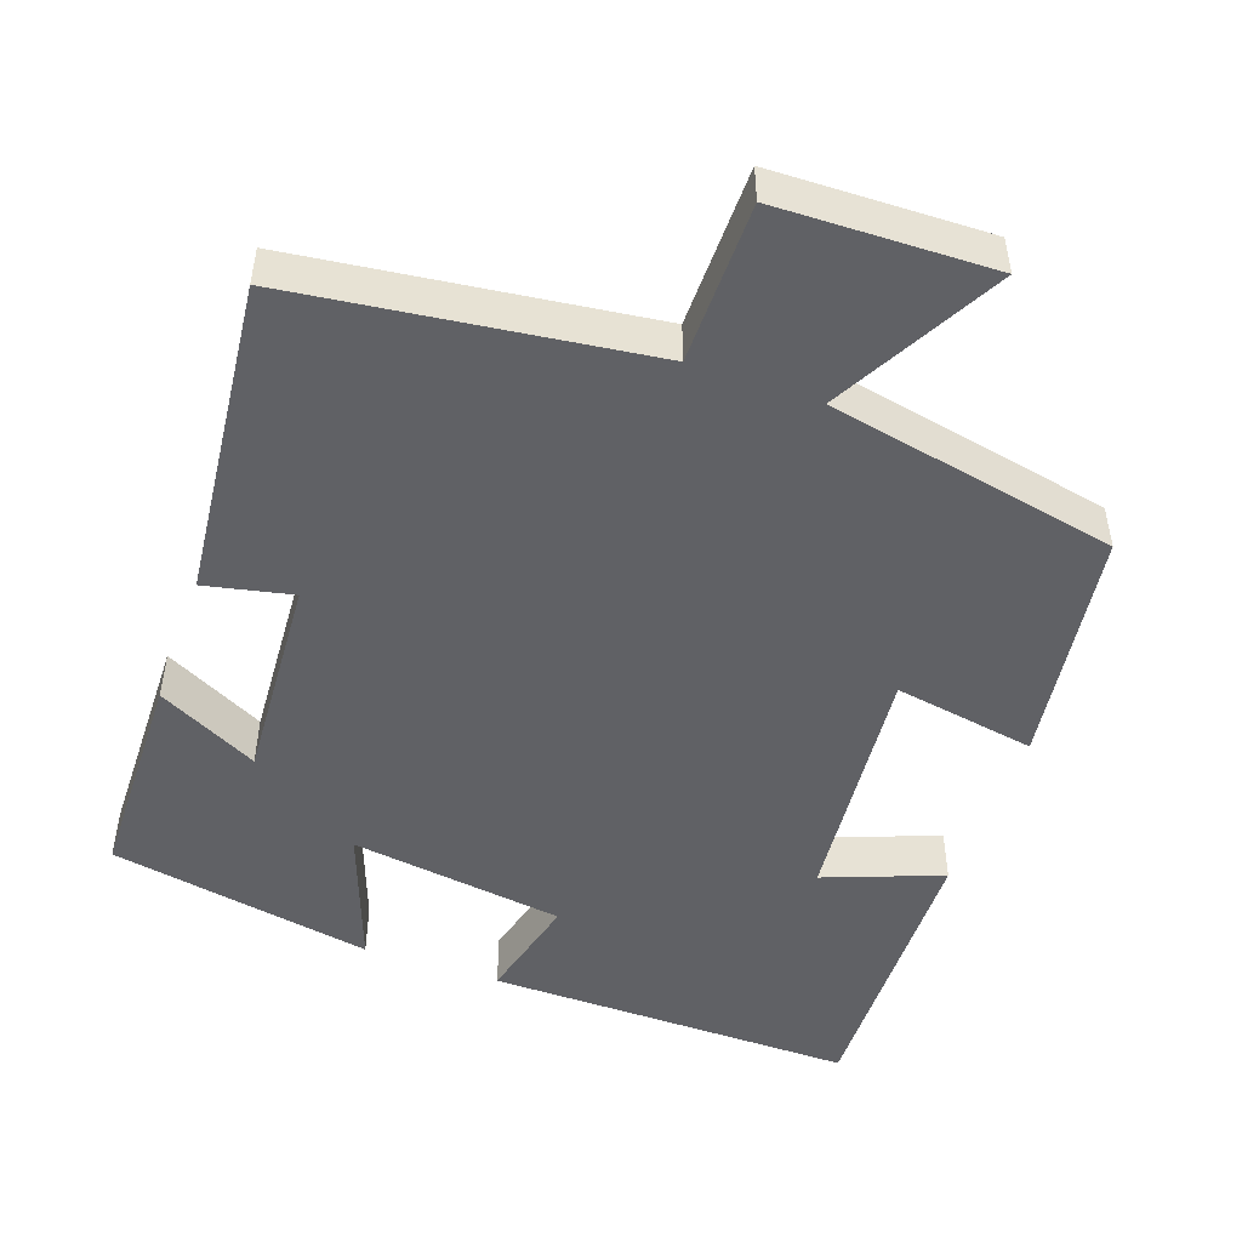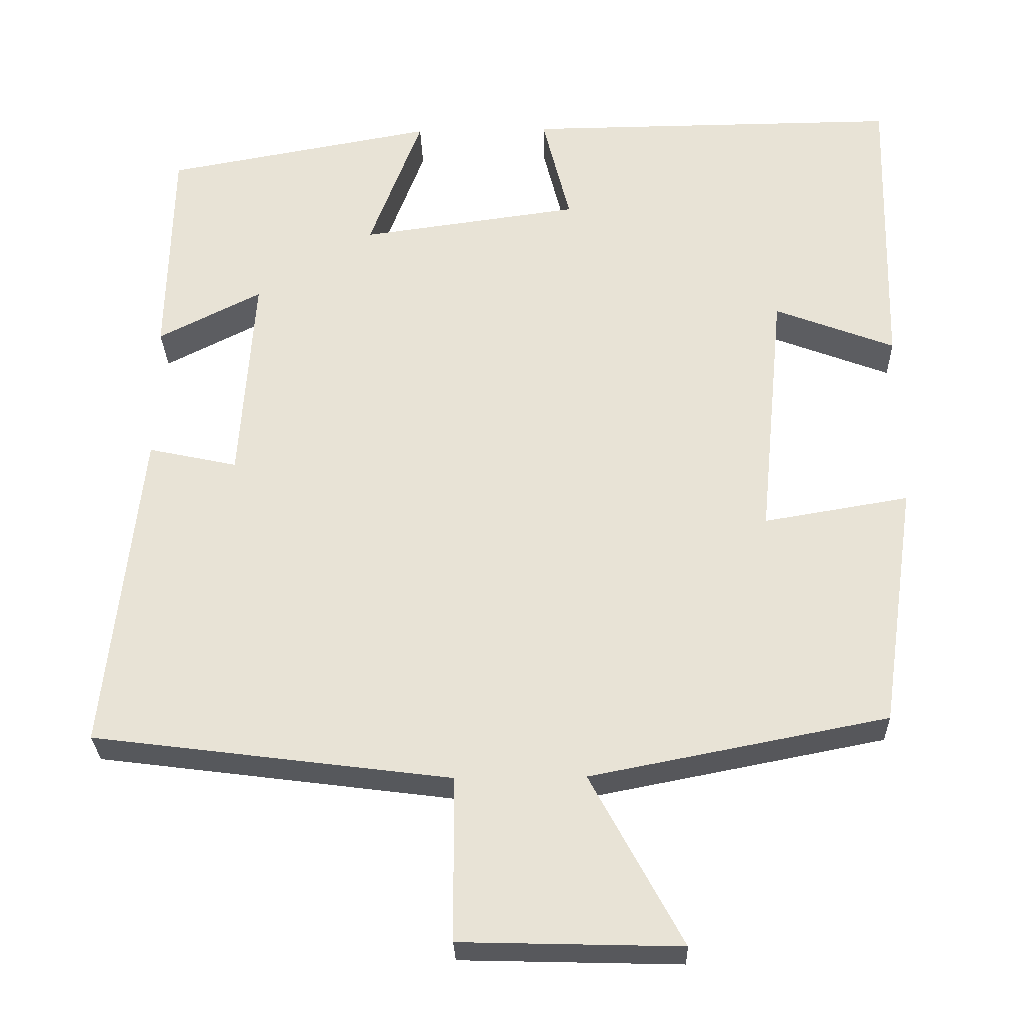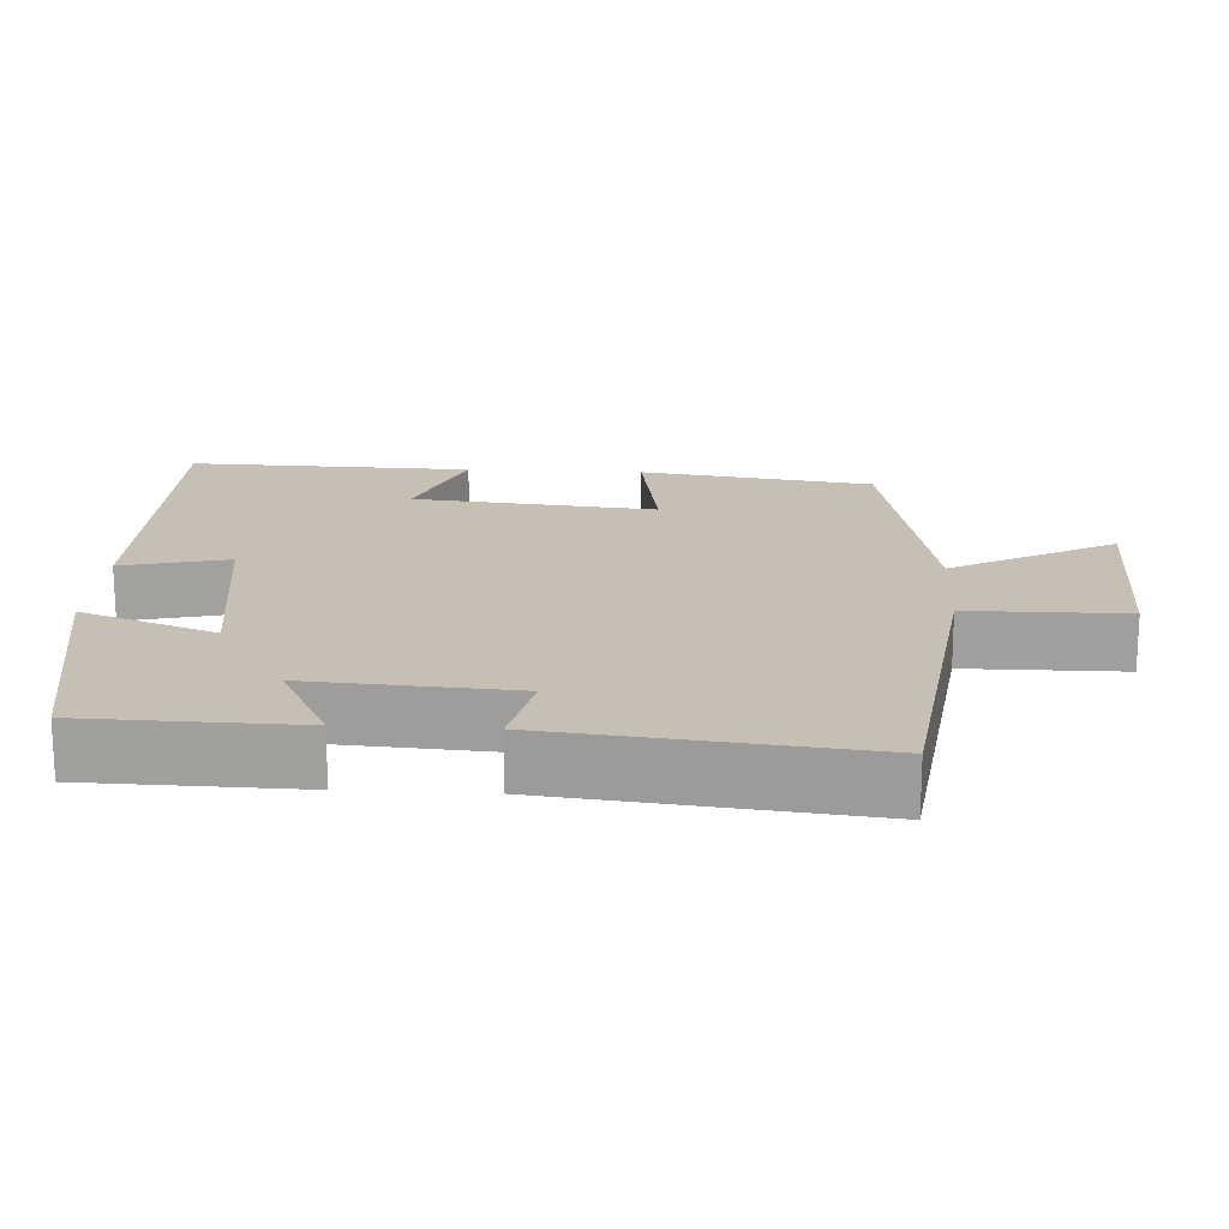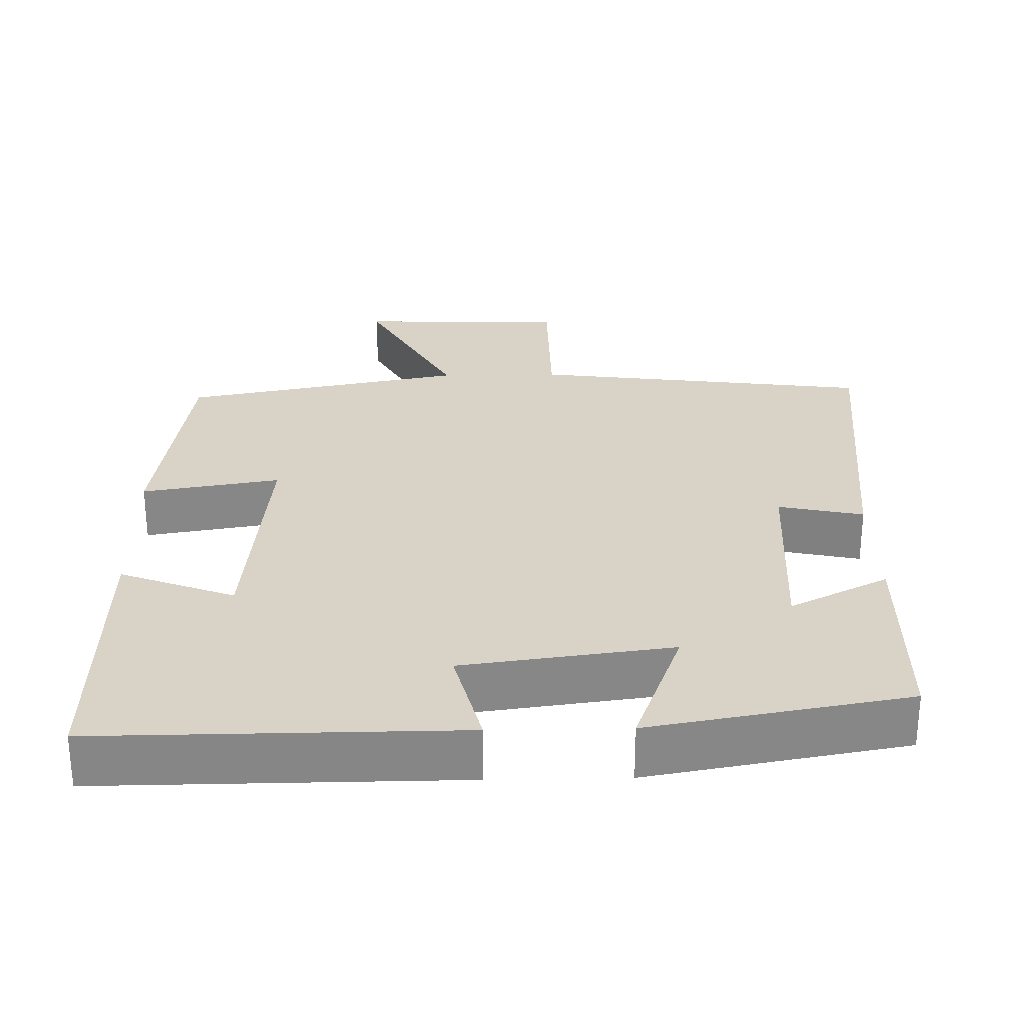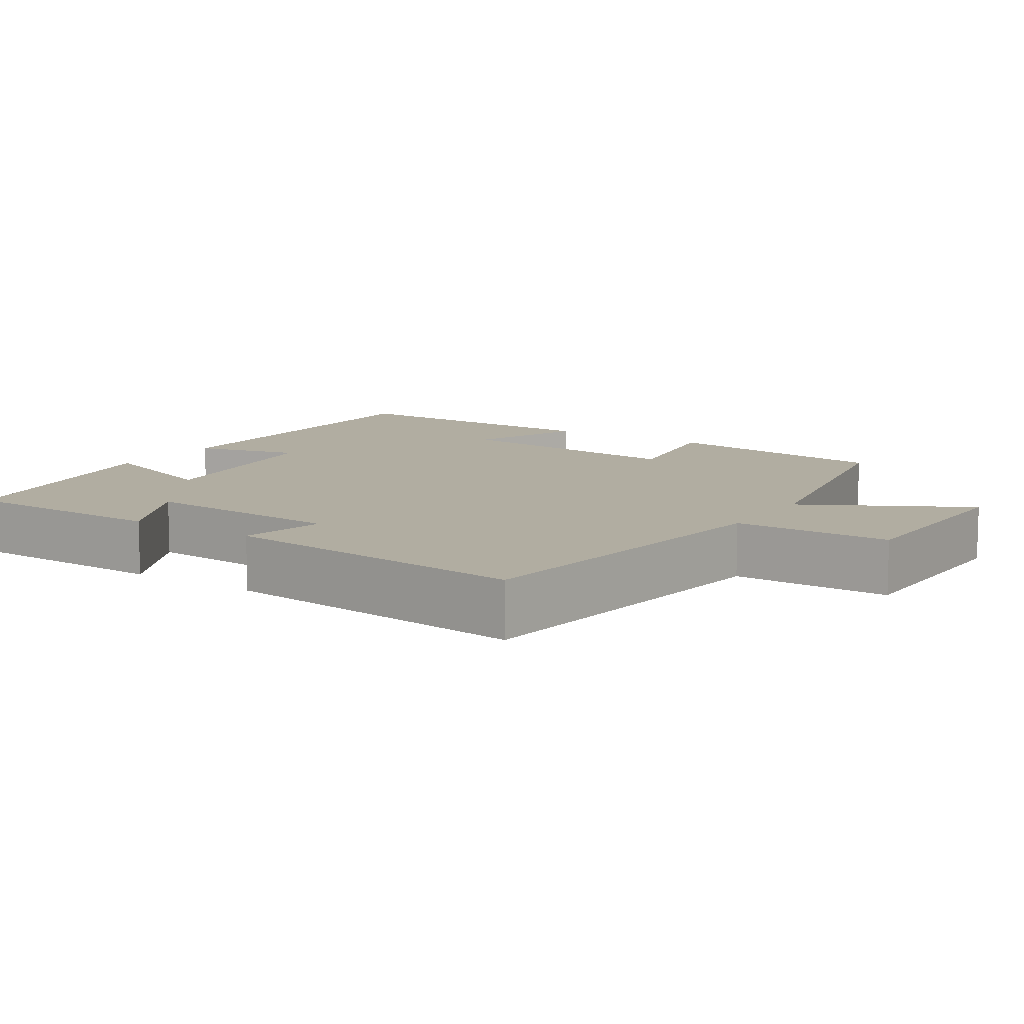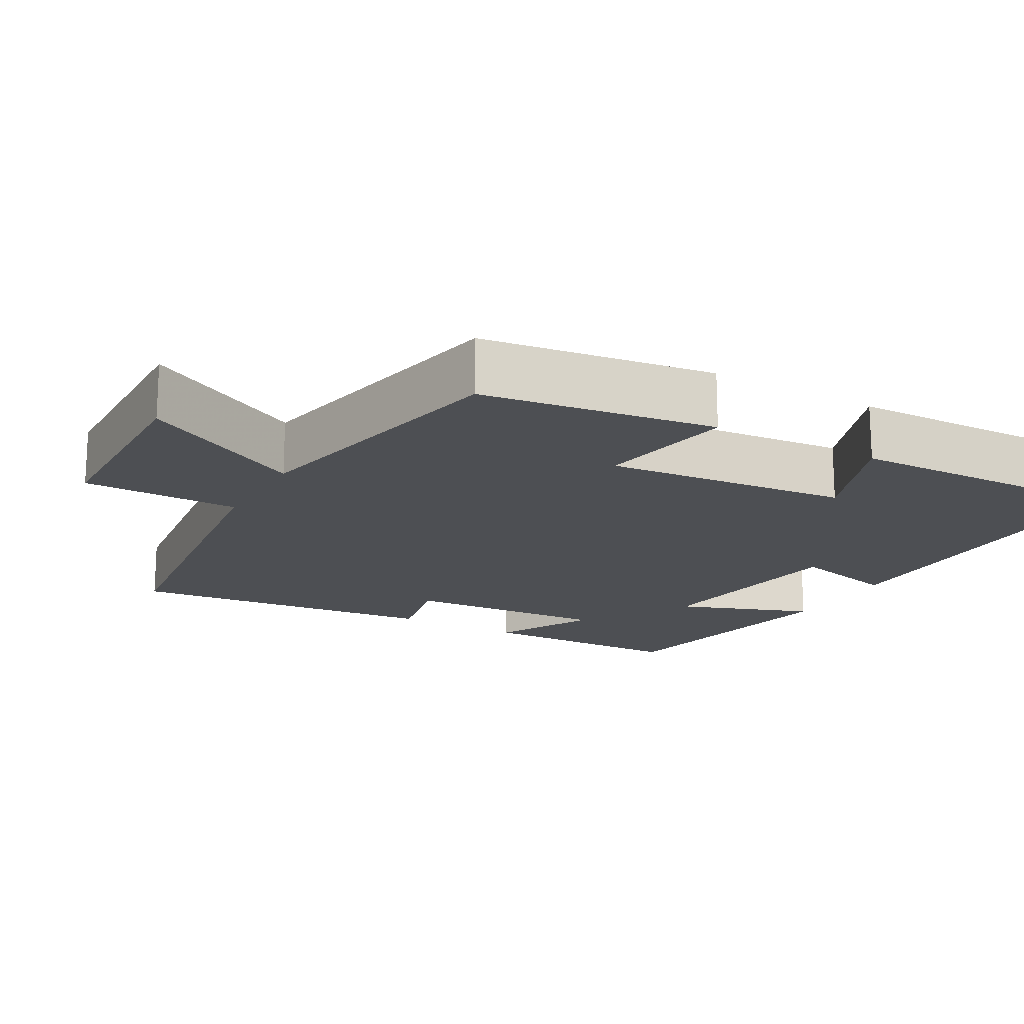
<metadata>
{"format":"obj","ext":"obj","renderer":"f3d","projection":"perspective","resolution":1024,"background":"white","views":[{"elev":-49.2,"azim":160.3,"up":"+Y"},{"elev":-28.5,"azim":-178.3,"up":"+Z"},{"elev":18.1,"azim":93.3,"up":"+Y"},{"elev":27.9,"azim":-1.2,"up":"+Y"},{"elev":10.3,"azim":123.0,"up":"+Y"},{"elev":-17.5,"azim":-119.6,"up":"+Y"}]}
</metadata>
<code>
v -0.455 0.07 -0.426
v -0.5 0.07 -0.114
v -0.315 0.07 -0.145
v -0.347 0.07 0.181
v -0.5 0.07 0.122
v -0.51 0.07 0.503
v -0.029 0.07 0.5
v -0.064 0.07 0.358
v 0.216 0.07 0.32
v 0.149 0.07 0.5
v 0.494 0.07 0.438
v 0.5 0.07 0.156
v 0.368 0.07 0.223
v 0.386 0.07 -0.049
v 0.5 0.07 -0.024
v 0.545 0.07 -0.44
v 0.088 0.07 -0.5
v 0.087 0.07 -0.71
v -0.193 0.07 -0.718
v -0.076 0.07 -0.5
v -0.455 0 -0.426
v -0.5 0 -0.114
v -0.315 0 -0.145
v -0.347 0 0.181
v -0.5 0 0.122
v -0.51 0 0.503
v -0.029 0 0.5
v -0.064 0 0.358
v 0.216 0 0.32
v 0.149 0 0.5
v 0.494 0 0.438
v 0.5 0 0.156
v 0.368 0 0.223
v 0.386 0 -0.049
v 0.5 0 -0.024
v 0.545 0 -0.44
v 0.088 0 -0.5
v 0.087 0 -0.71
v -0.193 0 -0.718
v -0.076 0 -0.5
f 17 18 19 20
f 14 15 16 17
f 13 14 17 20
f 10 11 12 13
f 9 10 13
f 8 9 13 20
f 5 6 7 8
f 4 5 8
f 3 4 8 20
f 1 2 3 20
f 40 39 38 37
f 37 36 35 34
f 40 37 34 33
f 33 32 31 30
f 33 30 29
f 40 33 29 28
f 28 27 26 25
f 28 25 24
f 40 28 24 23
f 40 23 22 21
f 1 21 22 2
f 2 22 23 3
f 3 23 24 4
f 4 24 25 5
f 5 25 26 6
f 6 26 27 7
f 7 27 28 8
f 8 28 29 9
f 9 29 30 10
f 10 30 31 11
f 11 31 32 12
f 12 32 33 13
f 13 33 34 14
f 14 34 35 15
f 15 35 36 16
f 16 36 37 17
f 17 37 38 18
f 18 38 39 19
f 19 39 40 20
f 20 40 21 1

</code>
